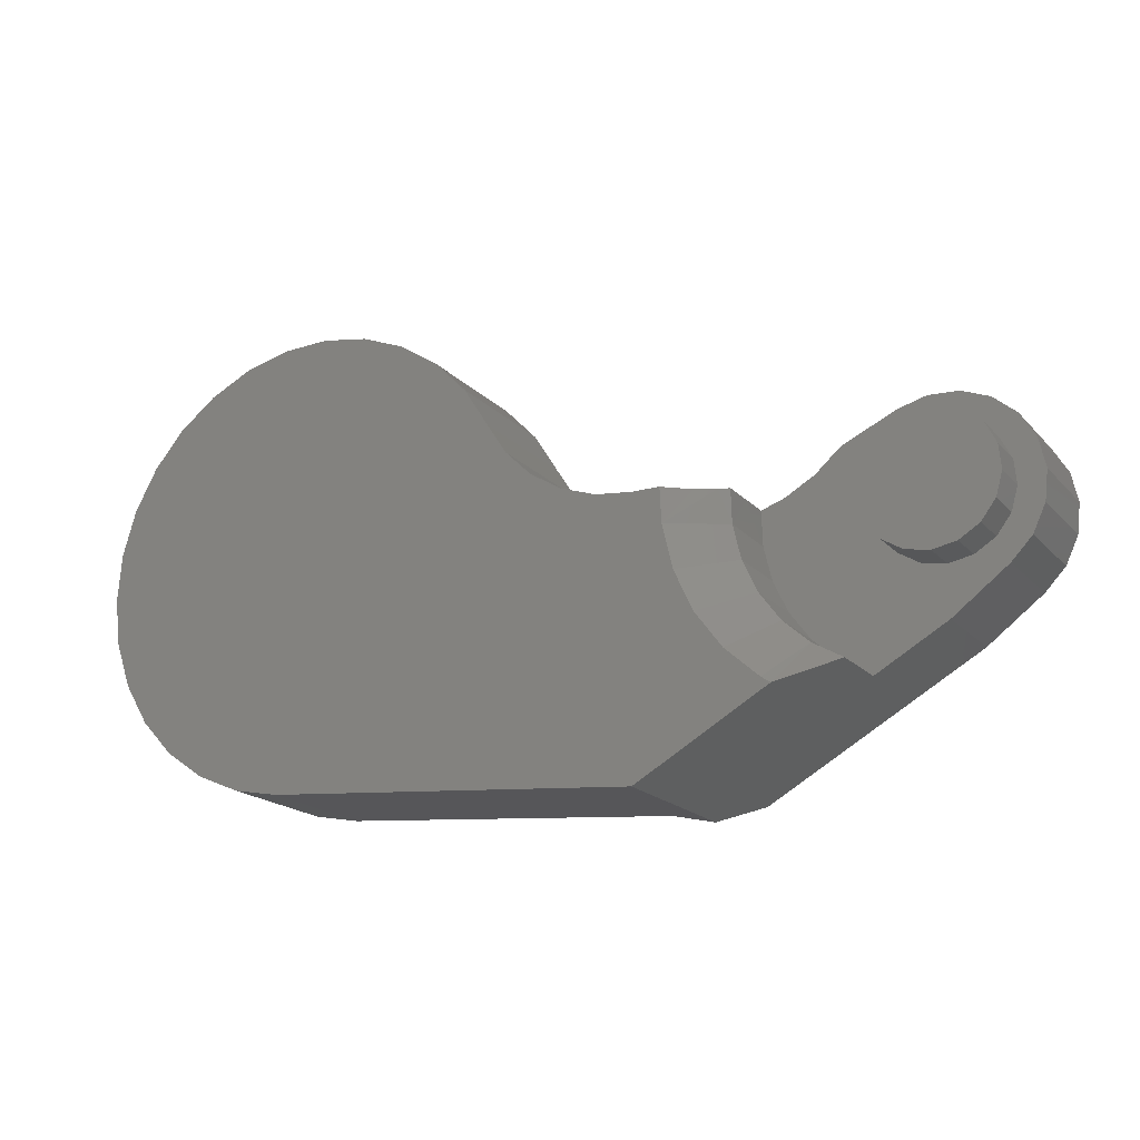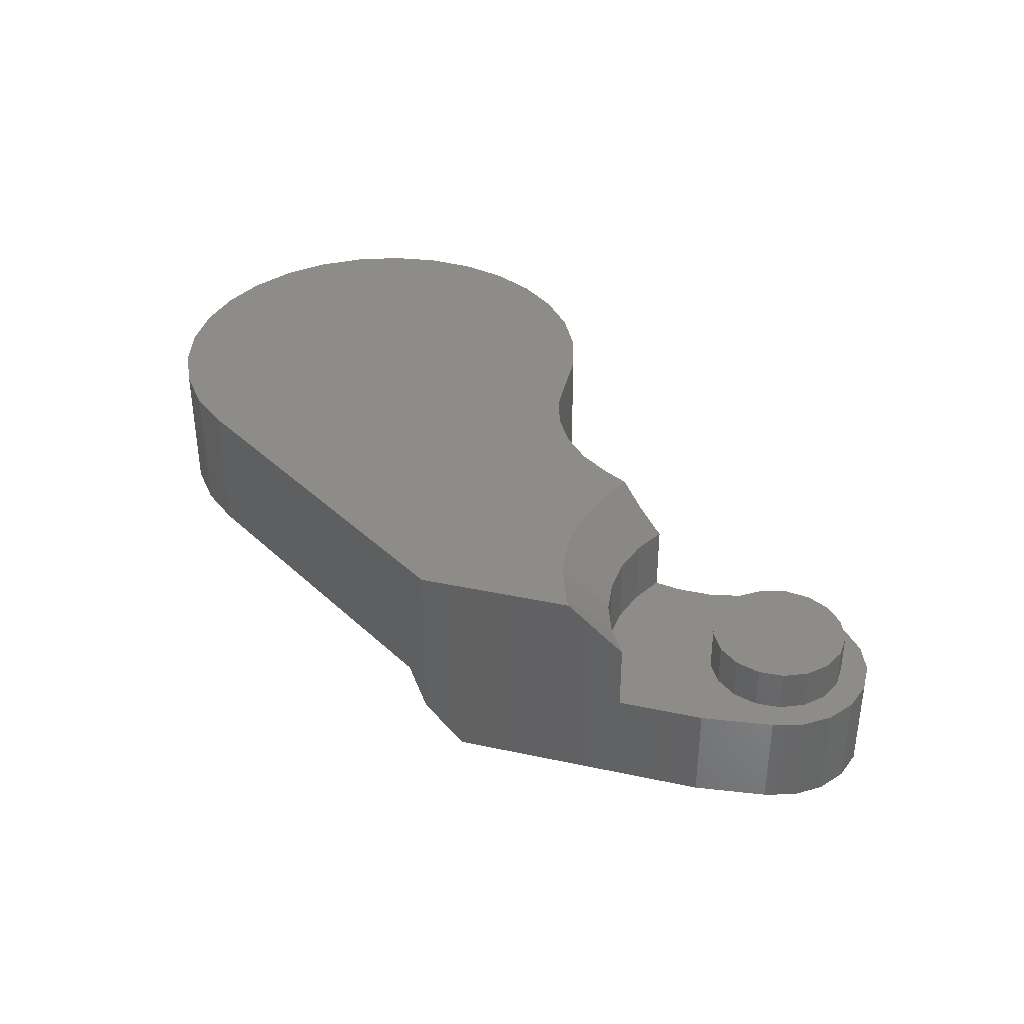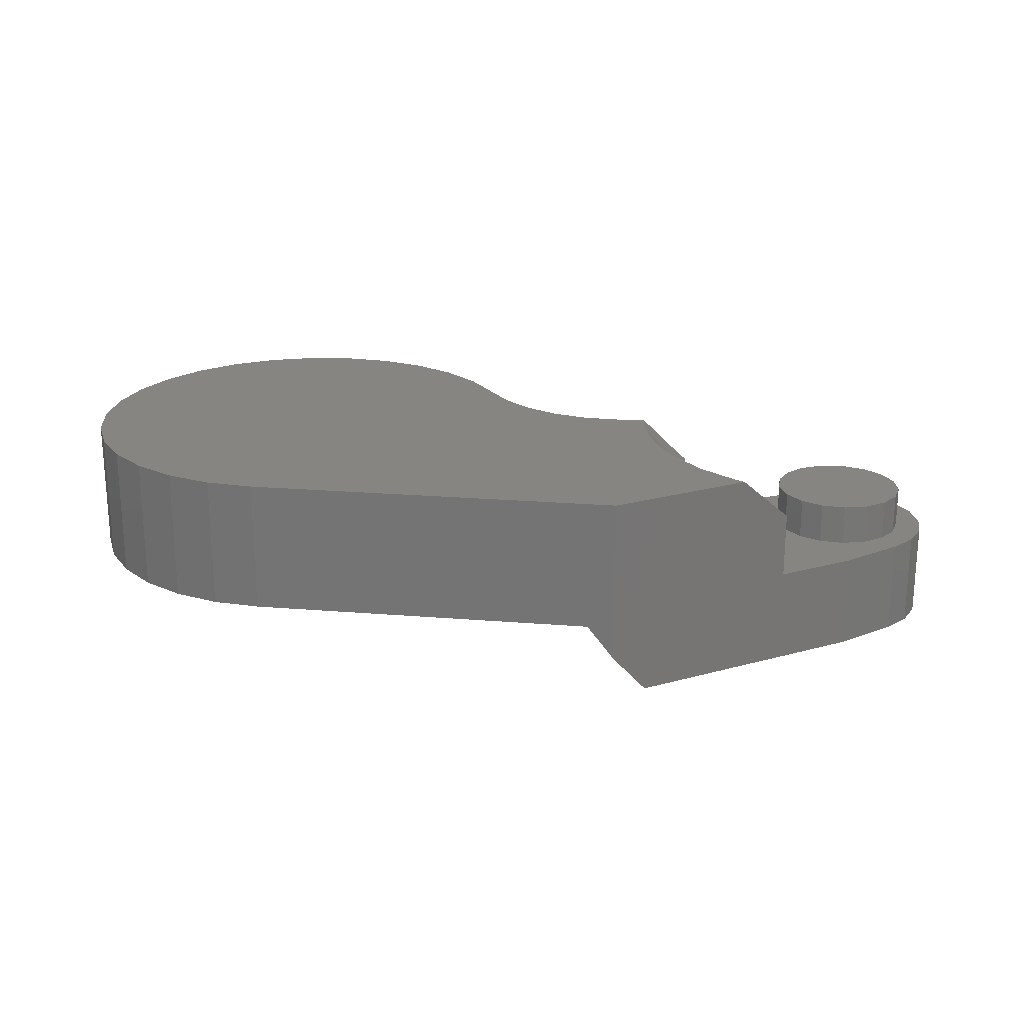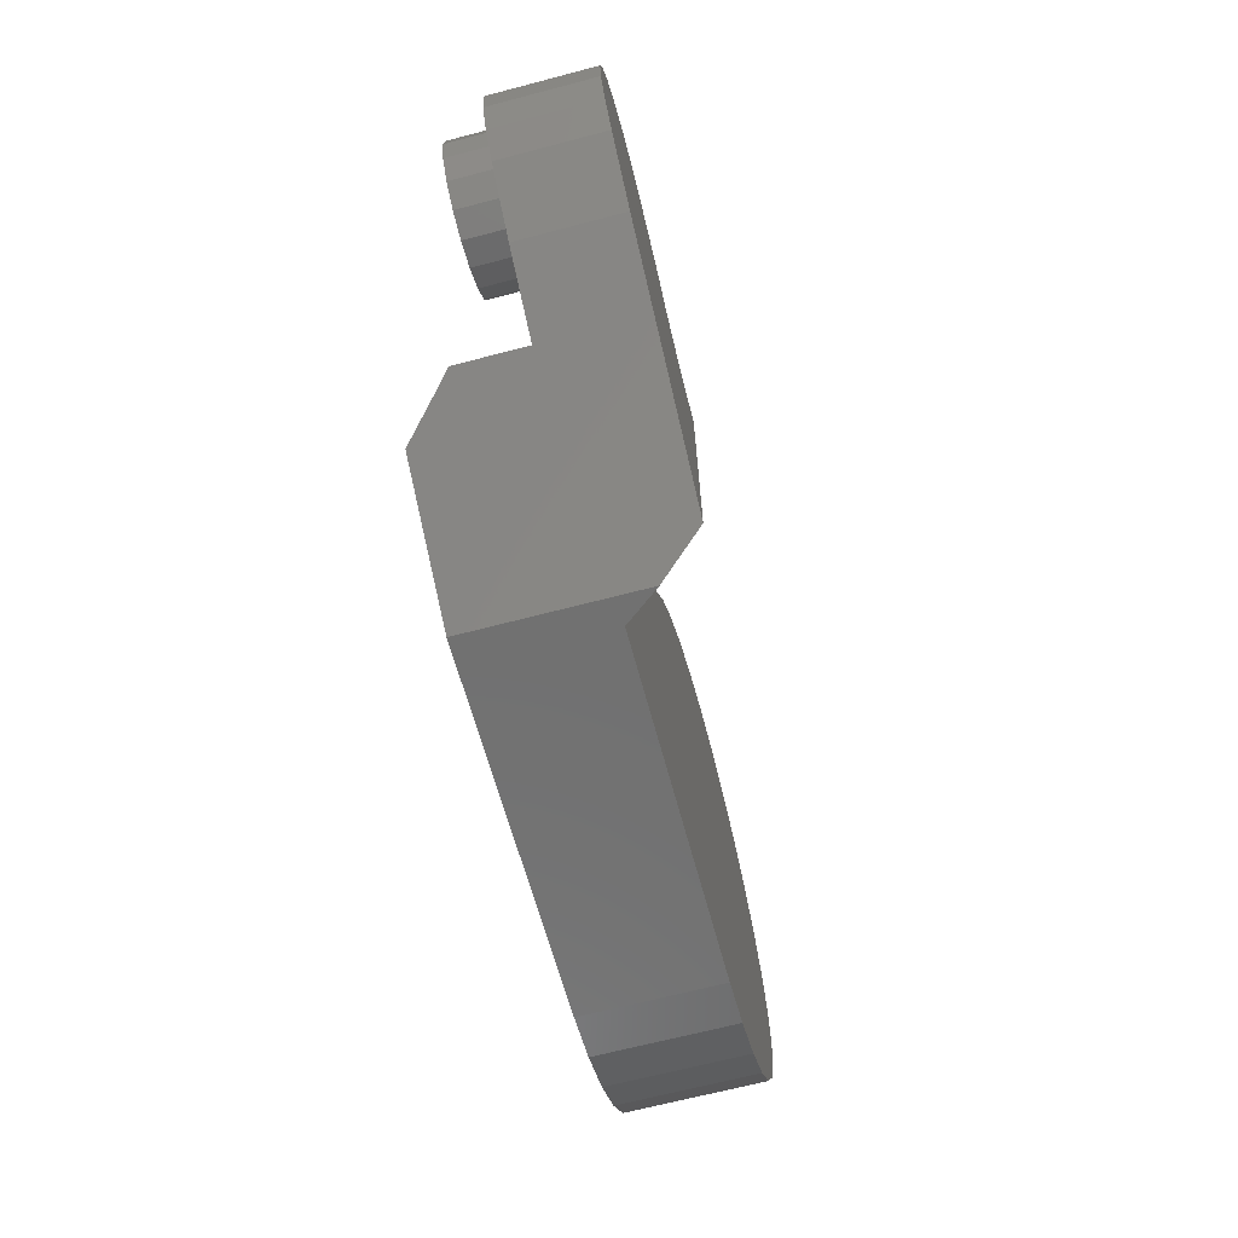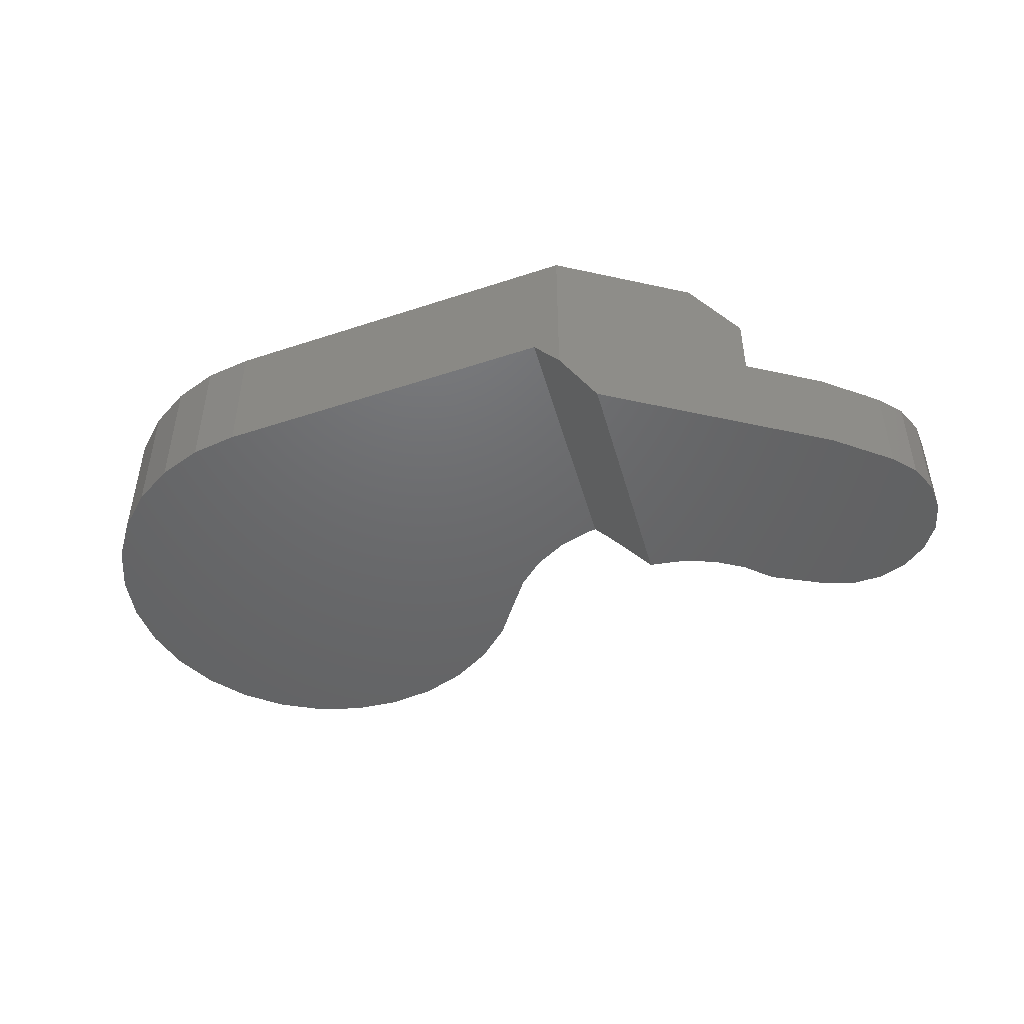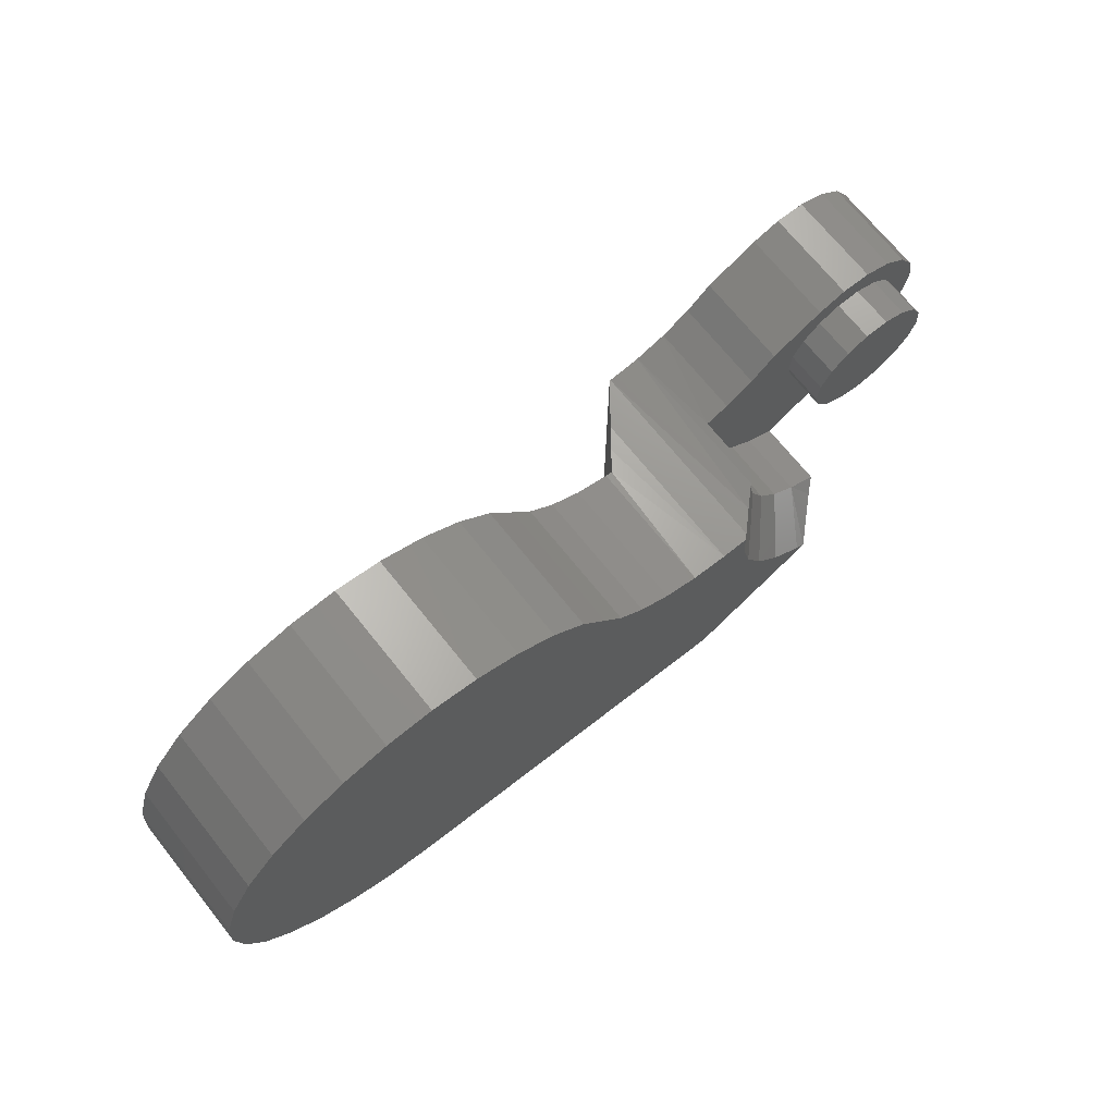
<metadata>
{"format":"stl","ext":"stl","renderer":"f3d","projection":"perspective","resolution":1024,"background":"white","views":[{"elev":-18.5,"azim":-151.3,"up":"+Z"},{"elev":36.6,"azim":-134.9,"up":"+Y"},{"elev":21.6,"azim":-176.8,"up":"+Y"},{"elev":-67.3,"azim":-75.3,"up":"+Z"},{"elev":-47.6,"azim":-164.5,"up":"+Y"},{"elev":70.8,"azim":141.2,"up":"+Z"}]}
</metadata>
<code>
# stl→obj: 155 verts, 306 faces
v -72.78 -51.5 596.4
v -80 -51.5 595
v -66.53 -51.5 600.2
v -93.47 -51.5 600.2
v -62.1 -51.5 606.1
v -64.04 -51.5 627.1
v -60.09 -51.5 613.2
v -60.76 -51.5 620.5
v -69.47 -51.5 632
v -97.9 -51.5 606.1
v -76.33 -51.5 634.7
v -99.91 -51.5 613.2
v -83.67 -51.5 634.7
v -99.24 -51.5 620.5
v -90.53 -51.5 632
v -95.96 -51.5 627.1
v -87.22 -51.5 596.4
v -72.78 -64 596.4
v -66.53 -64 600.2
v -62.1 -64 606.1
v -60.09 -64 613.2
v -60.76 -64 620.5
v -64.04 -64 627.1
v -69.47 -64 632
v -76.33 -64 634.7
v -83.67 -64 634.7
v -90.53 -64 632
v -95.96 -64 627.1
v -99.24 -64 620.5
v -99.91 -64 613.2
v -97.9 -64 606.1
v -93.47 -64 600.2
v -87.22 -64 596.4
v -80 -64 595
v -68.38 -93 640.5
v -68.38 -64 640.5
v -77.12 -93 642.9
v -77.12 -64 642.9
v -86.17 -93 642.3
v -86.17 -64 642.3
v -94.57 -93 638.9
v -94.57 -64 638.9
v -101.4 -93 633
v -101.4 -64 633
v -106.1 -93 625.2
v -106.1 -64 625.2
v -108 -93 616.3
v -108 -64 616.3
v -106.9 -93 607.3
v -106.9 -64 607.3
v -103.1 -93 599.1
v -103.1 -64 599.1
v -96.8 -93 592.6
v -96.8 -64 592.6
v -52 -93 633
v -52 -64 633
v -25.55 -41.46 618.1
v -25.55 -93 618.1
v -20.76 -36.71 617.3
v -15.34 -93 617
v -15.34 -31.31 617
v -35.34 -64 621.2
v -35.34 -93 621.2
v -28.13 -64 618.7
v -28.13 -54 618.7
v -26.11 -42.02 618.2
v -28.13 -44 618.7
v -44.28 -93 626.2
v -44.28 -64 626.2
v -80 -64 580
v -58.32 -64 567.7
v -49.28 -64 573
v -41.49 -64 580.1
v -35.27 -64 588.5
v -28.45 -64 608.2
v -30.86 -64 598
v -80 -93 580
v -28.47 -44 608.2
v -28.42 -44 608.4
v -41.5 -44 580.1
v -35.27 -44 588.5
v -30.87 -44 598
v -30.82 -44 598.1
v -49.3 -44 573.1
v -41.58 -44 580
v -58.32 -44 567.7
v -49.49 -44 572.9
v -15 -93 617
v -15 -93 543.2
v -14.53 -30 606.7
v -17.58 -30 593.6
v -23.23 -30 581.3
v -31.24 -30 570.5
v -44.04 -30 559.7
v -41.27 -30 561.6
v -54.69 -40.56 565.7
v -14.68 -30.65 617
v -14.03 -30 617
v -5.925 -81.4 617
v -5.925 -30 617
v -4.98 -30 537.6
v -4.98 -80.2 537.6
v -1.444 -75.68 617.2
v 3 -70 538.3
v 3 -70 617.8
v 166.2 -30 599.3
v 161.5 -30 586
v 168 -30 613.3
v 154.1 -30 573.9
v 166.9 -30 627.4
v 162.8 -30 641
v 135.7 -30 672.9
v 146.9 -30 664.2
v 156.1 -30 653.4
v 95.09 -30 682.8
v 109.2 -30 682.4
v 81.16 -30 680.3
v 68.05 -30 675
v 56.32 -30 667.1
v 123 -30 679
v 38.96 -30 645
v 144.5 -30 563.5
v 32.98 -30 635.6
v 132.8 -30 555.5
v 119.8 -30 550
v 5.128 -30 618.2
v 15.63 -30 621.9
v 105.9 -30 547.3
v 25.07 -30 627.8
v 46.48 -30 656.9
v 5.128 -70 618.2
v 15.63 -70 621.9
v 25.07 -70 627.8
v 32.98 -70 635.6
v 38.96 -70 645
v 168 -70 613.3
v 166.9 -70 627.4
v 166.2 -70 599.3
v 162.8 -70 641
v 161.5 -70 586
v 154.1 -70 573.9
v 68.05 -70 675
v 56.32 -70 667.1
v 144.5 -70 563.5
v 132.8 -70 555.5
v 119.8 -70 550
v 123 -70 679
v 109.2 -70 682.4
v 135.7 -70 672.9
v 146.9 -70 664.2
v 156.1 -70 653.4
v 81.16 -70 680.3
v 95.09 -70 682.8
v 105.9 -70 547.3
v 46.48 -70 656.9
f 1 2 3
f 3 2 4
f 3 4 5
f 5 4 6
f 5 6 7
f 7 6 8
f 6 4 9
f 9 4 10
f 9 10 11
f 11 10 12
f 11 12 13
f 13 12 14
f 13 14 15
f 15 14 16
f 2 17 4
f 18 1 19
f 19 1 3
f 19 3 20
f 20 3 5
f 20 5 21
f 21 5 7
f 21 7 22
f 22 7 8
f 22 8 23
f 23 8 6
f 23 6 24
f 24 6 9
f 24 9 25
f 25 9 11
f 25 11 26
f 26 11 13
f 26 13 27
f 27 13 15
f 27 15 28
f 28 15 16
f 28 16 29
f 29 16 14
f 29 14 30
f 30 14 12
f 30 12 31
f 31 12 10
f 31 10 32
f 32 10 4
f 32 4 33
f 33 4 17
f 33 17 34
f 34 17 2
f 34 2 18
f 18 2 1
f 35 36 37
f 37 36 38
f 37 38 39
f 39 38 40
f 39 40 41
f 41 40 42
f 41 42 43
f 43 42 44
f 43 44 45
f 45 44 46
f 45 46 47
f 47 46 48
f 47 48 49
f 49 48 50
f 49 50 51
f 51 50 52
f 51 52 53
f 53 52 54
f 55 56 35
f 35 56 36
f 57 58 59
f 59 58 60
f 59 60 61
f 62 63 64
f 64 63 58
f 64 58 65
f 65 58 66
f 65 66 67
f 56 68 69
f 69 68 63
f 69 63 62
f 58 57 66
f 56 55 68
f 32 33 70
f 70 33 34
f 70 34 71
f 71 34 18
f 71 18 72
f 72 18 19
f 72 19 73
f 73 19 74
f 64 75 62
f 62 75 21
f 62 21 69
f 69 21 22
f 69 22 56
f 56 22 23
f 56 23 36
f 36 23 24
f 36 24 38
f 38 24 25
f 38 25 40
f 40 25 26
f 40 26 42
f 42 26 27
f 42 27 44
f 44 27 28
f 44 28 46
f 46 28 29
f 46 29 48
f 48 29 30
f 48 30 50
f 50 30 31
f 50 31 52
f 52 31 54
f 74 20 76
f 76 20 21
f 76 21 75
f 54 32 70
f 31 32 54
f 19 20 74
f 53 54 77
f 77 54 70
f 78 75 79
f 79 75 65
f 79 65 67
f 80 73 81
f 81 73 74
f 81 74 82
f 82 74 76
f 82 76 83
f 83 76 75
f 83 75 78
f 84 72 85
f 85 72 73
f 85 73 80
f 86 71 87
f 87 71 72
f 87 72 84
f 75 64 65
f 47 49 43
f 43 49 53
f 43 53 41
f 41 53 37
f 41 37 39
f 68 55 53
f 53 55 35
f 53 35 37
f 88 60 89
f 89 60 58
f 89 58 77
f 77 58 63
f 77 63 68
f 43 45 47
f 49 51 53
f 53 77 68
f 66 57 79
f 79 57 90
f 79 90 78
f 78 90 91
f 78 91 83
f 83 91 82
f 80 81 92
f 92 81 82
f 92 82 91
f 84 85 93
f 93 85 80
f 93 80 92
f 94 87 95
f 95 87 84
f 95 84 93
f 96 87 94
f 59 61 90
f 90 61 97
f 90 97 98
f 79 67 66
f 57 59 90
f 96 86 87
f 60 88 61
f 61 88 99
f 61 99 97
f 97 99 98
f 99 100 98
f 101 102 94
f 94 102 89
f 94 89 96
f 96 89 86
f 77 70 89
f 89 70 71
f 89 71 86
f 88 89 99
f 99 89 102
f 99 102 103
f 103 102 104
f 103 104 105
f 106 107 108
f 108 107 109
f 108 109 110
f 110 109 111
f 112 113 109
f 109 113 114
f 109 114 111
f 115 116 117
f 117 116 109
f 117 109 118
f 118 109 119
f 120 112 116
f 116 112 109
f 119 109 121
f 121 109 122
f 121 122 123
f 123 122 124
f 123 124 125
f 98 100 90
f 90 100 126
f 90 126 91
f 91 126 101
f 91 101 92
f 92 101 93
f 126 127 128
f 128 127 129
f 128 129 125
f 125 129 123
f 94 95 101
f 101 95 93
f 121 130 119
f 128 101 126
f 105 131 126
f 126 131 132
f 126 132 127
f 127 132 133
f 127 133 129
f 129 133 134
f 129 134 123
f 123 134 135
f 123 135 121
f 99 103 100
f 100 103 105
f 100 105 126
f 136 137 138
f 138 137 139
f 138 139 140
f 140 139 141
f 142 143 141
f 141 143 135
f 141 135 144
f 144 135 134
f 144 134 145
f 145 134 146
f 147 148 149
f 149 148 141
f 149 141 150
f 150 141 139
f 150 139 151
f 142 141 152
f 152 141 148
f 152 148 153
f 131 104 132
f 132 104 154
f 132 154 133
f 133 154 146
f 133 146 134
f 143 155 135
f 131 105 104
f 128 154 101
f 101 154 104
f 101 104 102
f 154 128 146
f 146 128 125
f 146 125 145
f 145 125 124
f 145 124 144
f 144 124 122
f 144 122 141
f 141 122 109
f 141 109 140
f 140 109 107
f 140 107 138
f 138 107 106
f 138 106 136
f 136 106 108
f 136 108 137
f 137 108 110
f 137 110 139
f 139 110 111
f 139 111 151
f 151 111 114
f 151 114 150
f 150 114 113
f 150 113 149
f 149 113 112
f 149 112 147
f 147 112 120
f 147 120 148
f 148 120 116
f 148 116 153
f 153 116 115
f 153 115 152
f 152 115 117
f 152 117 142
f 142 117 118
f 142 118 143
f 143 118 119
f 143 119 155
f 155 119 130
f 155 130 135
f 135 130 121

</code>
